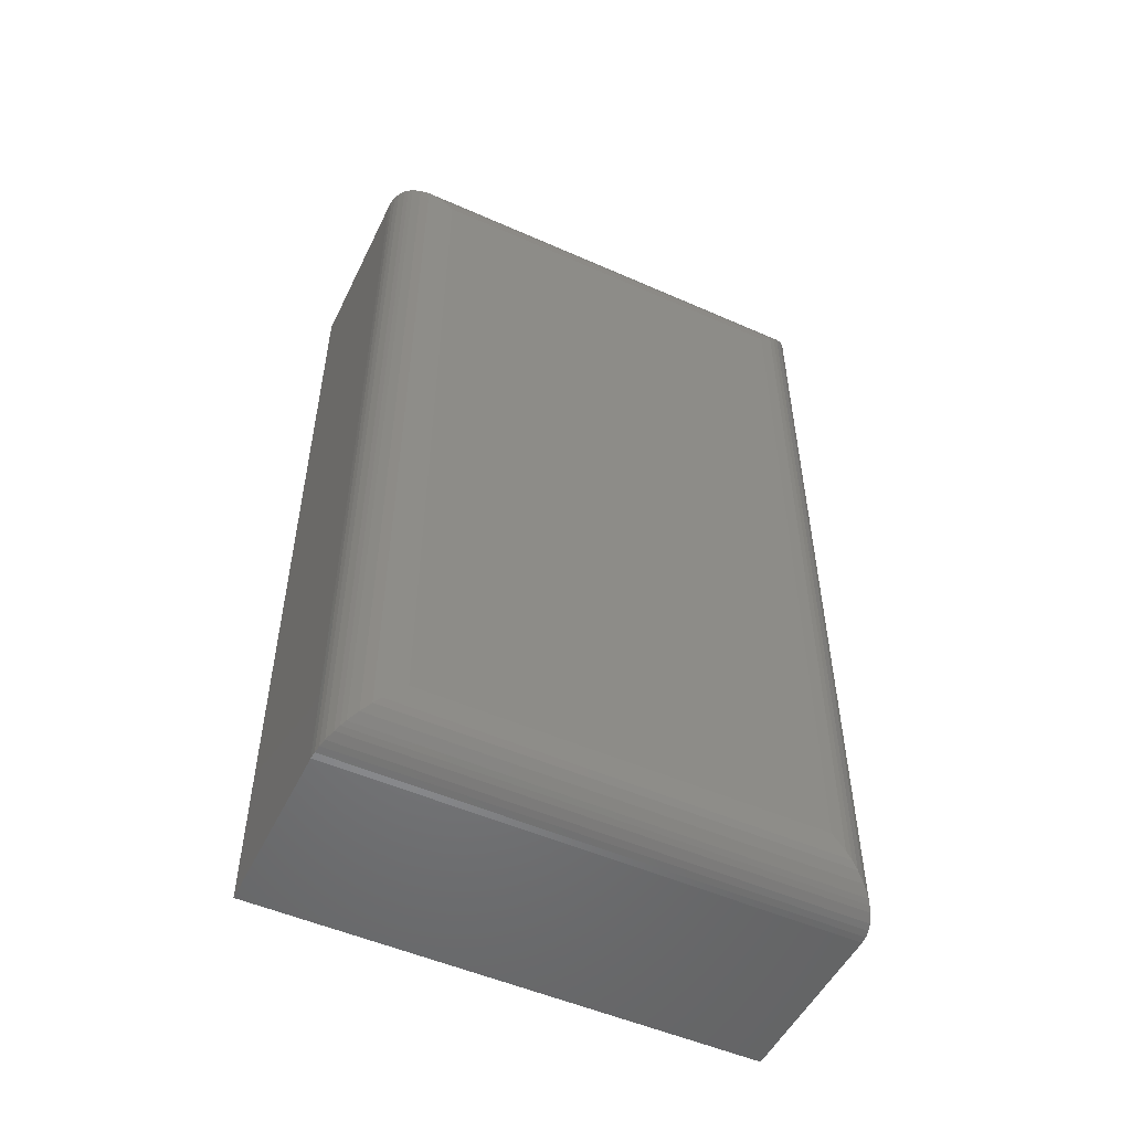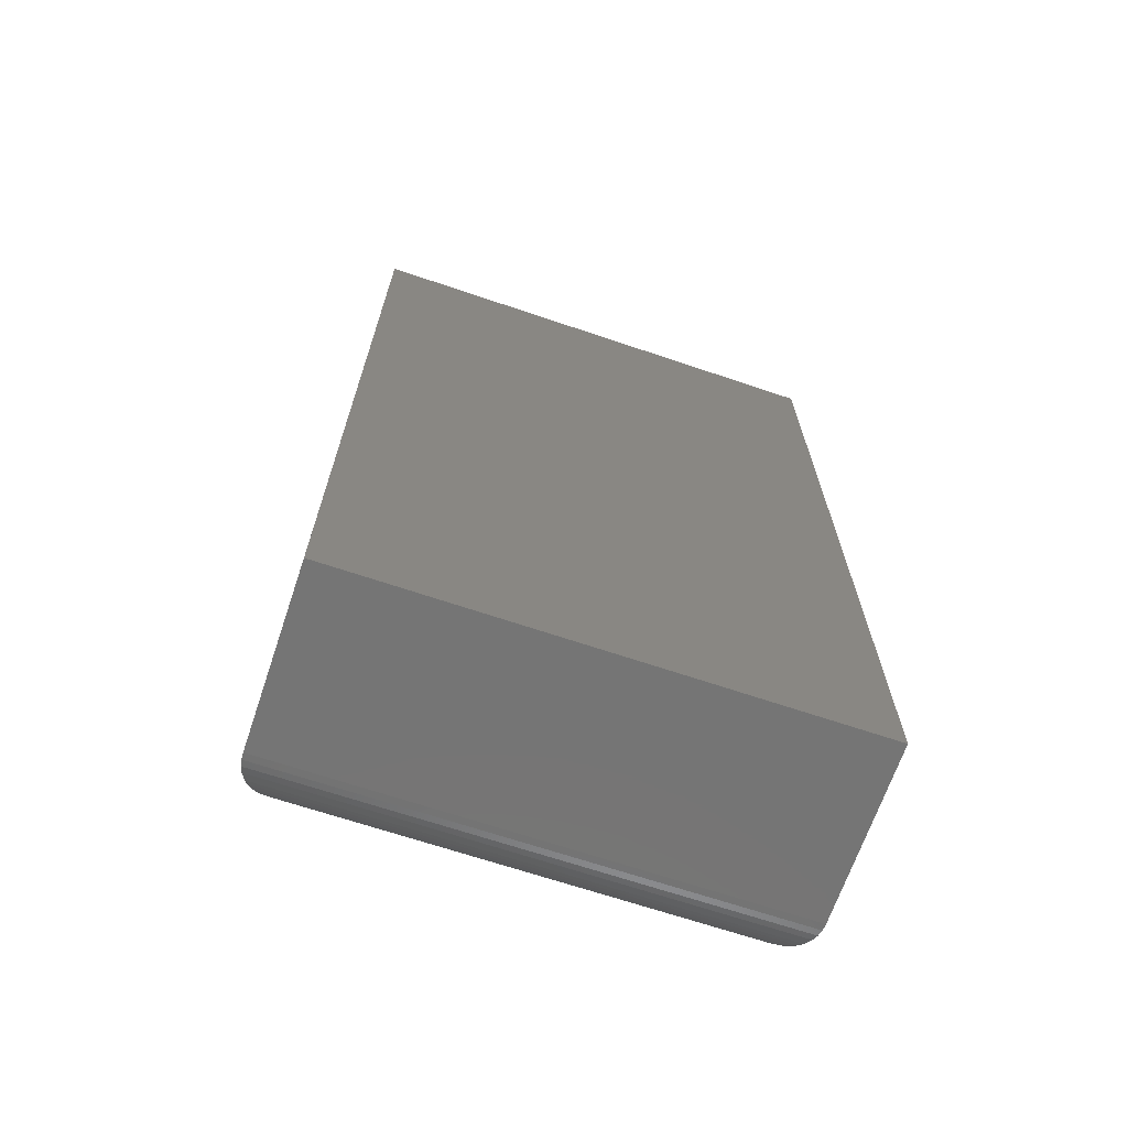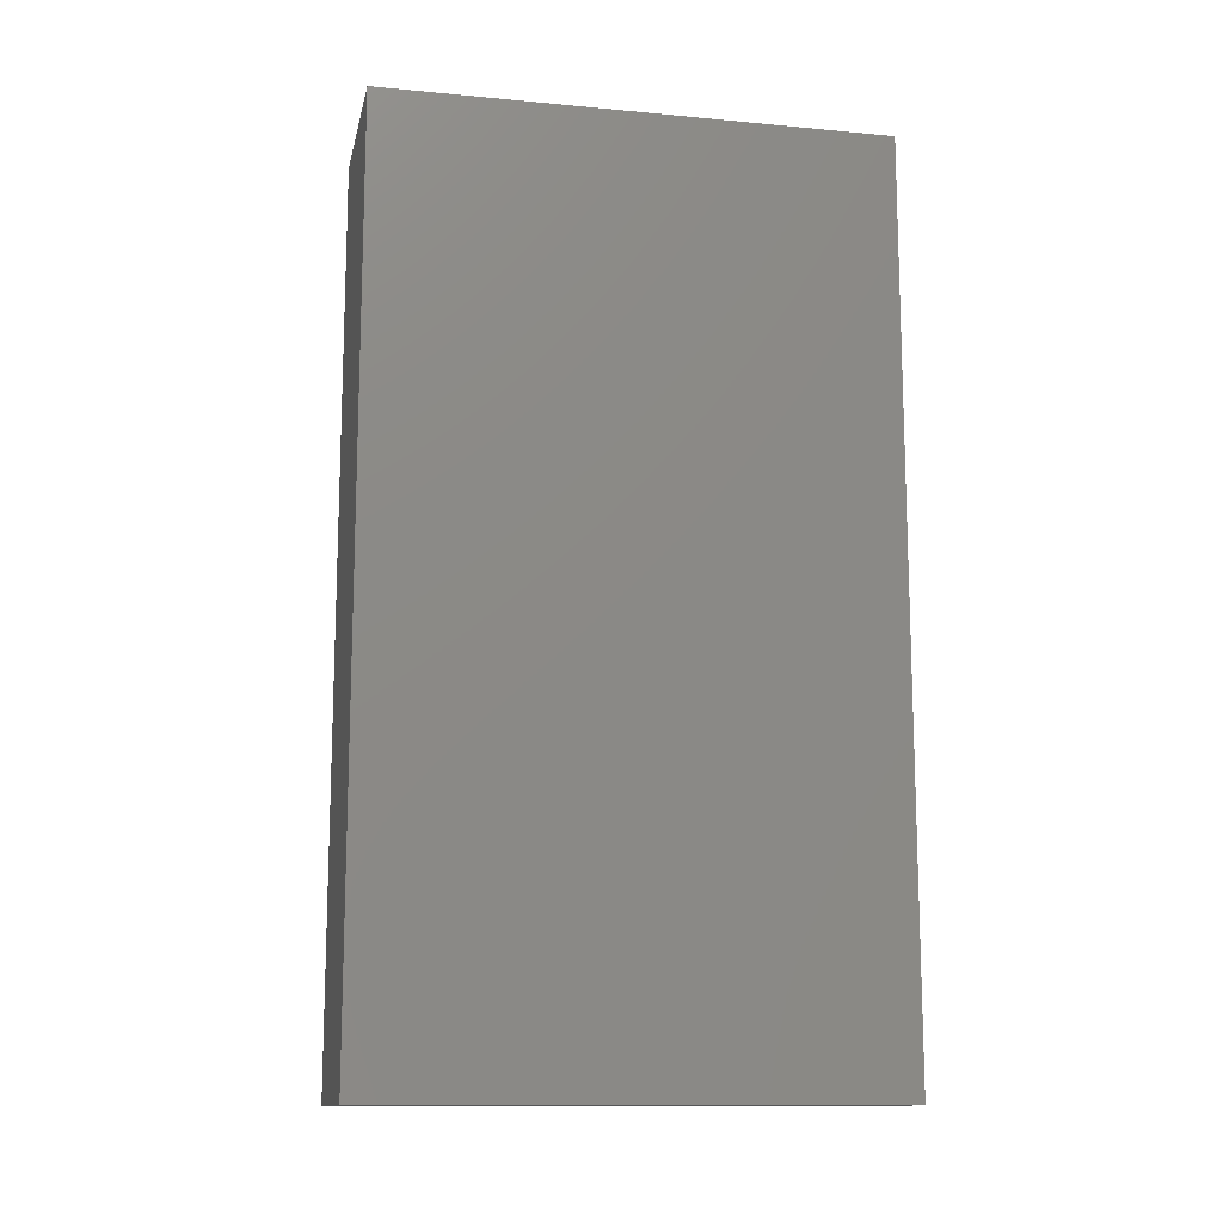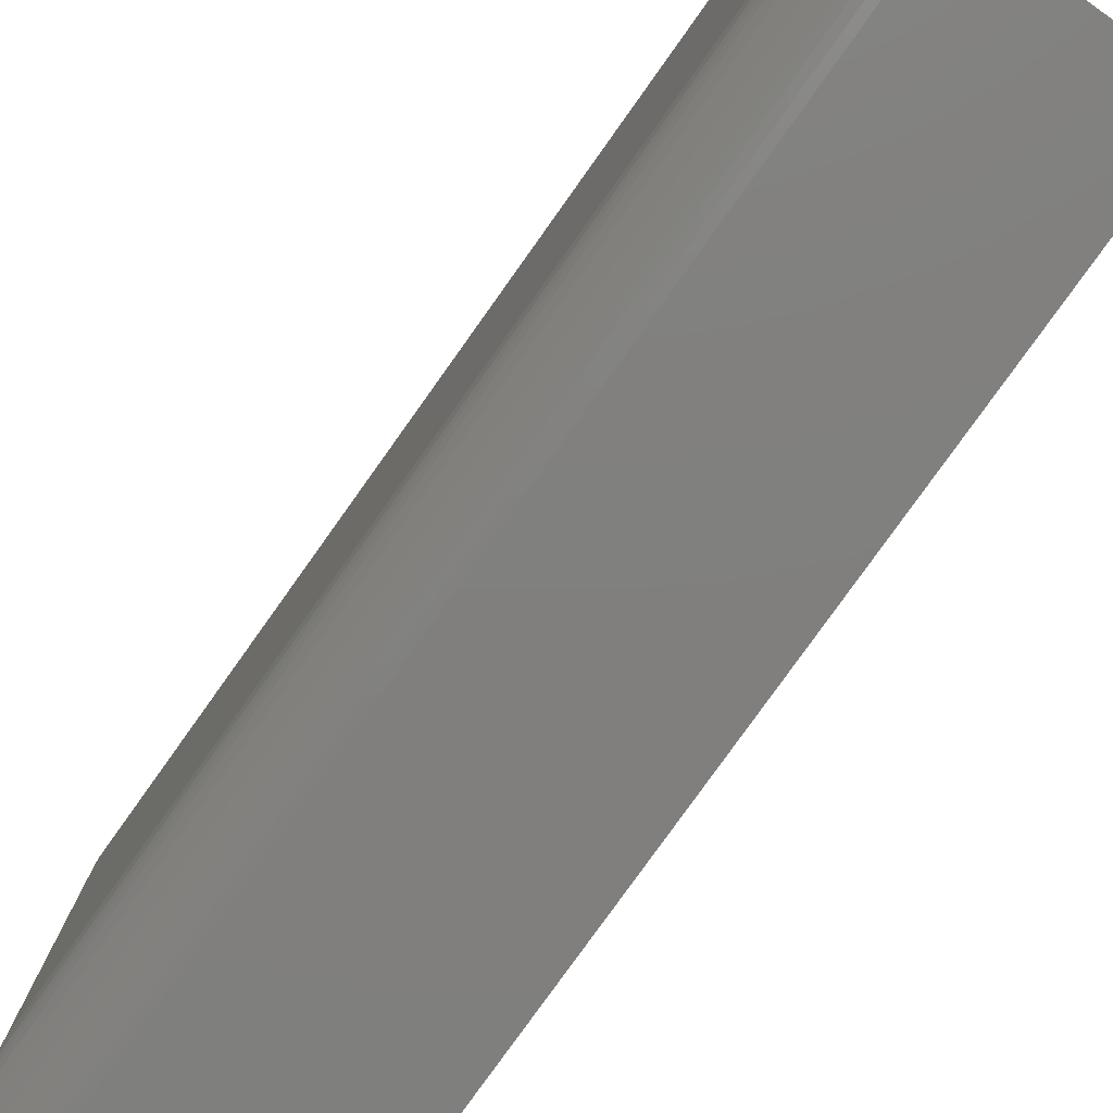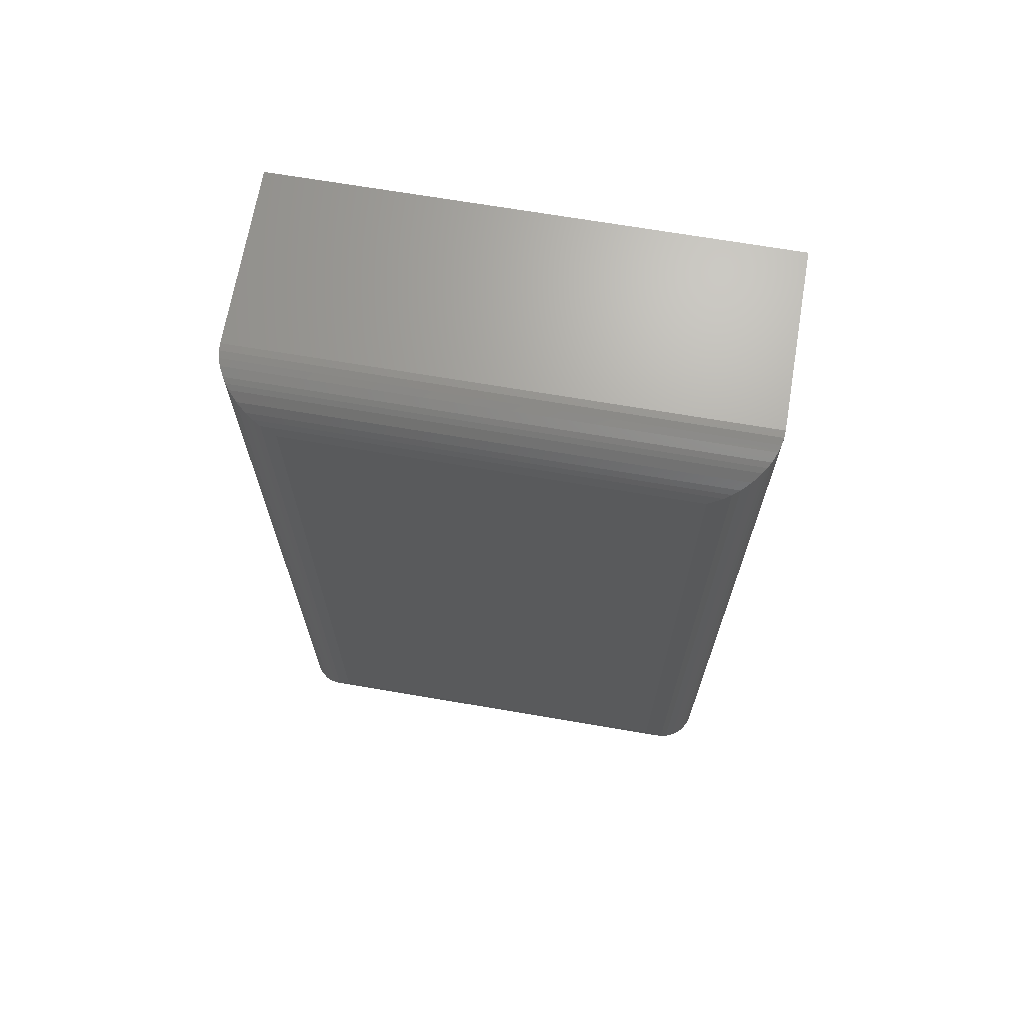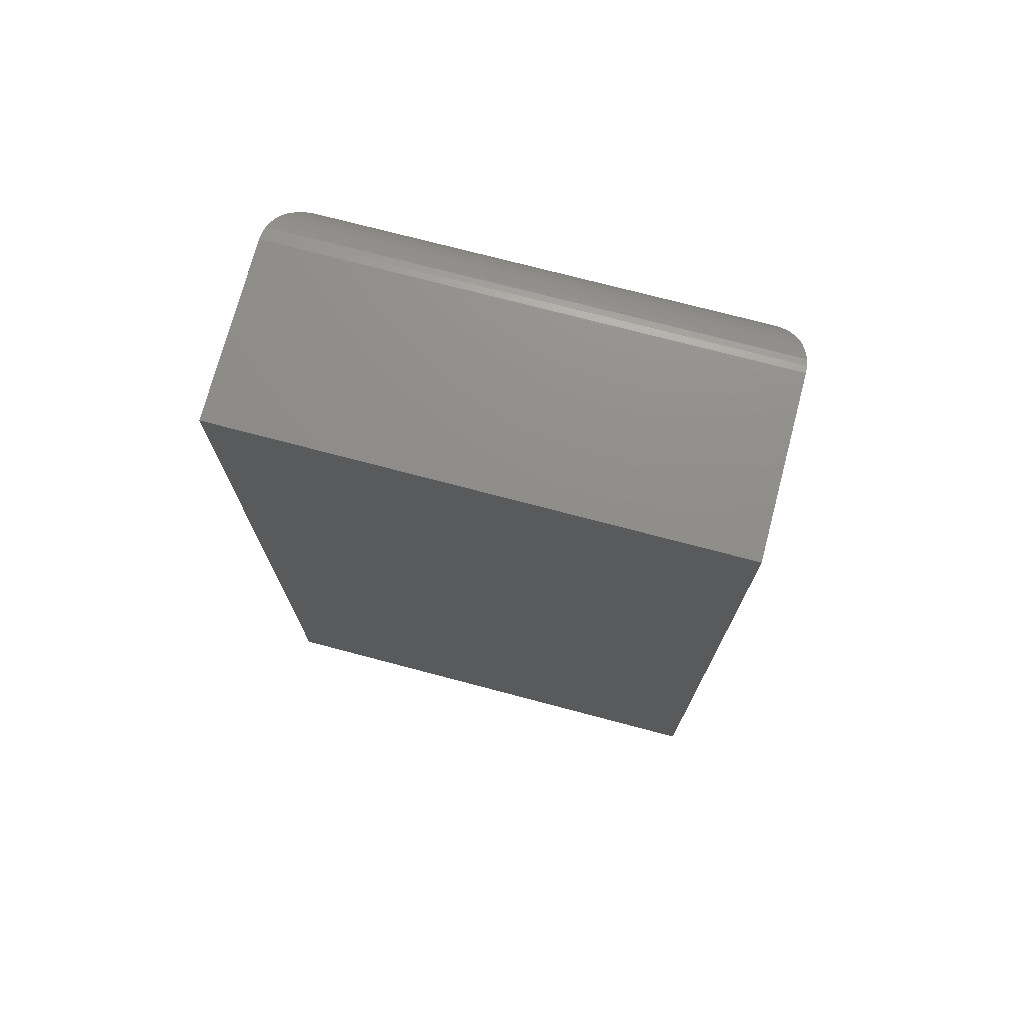
<metadata>
{"format":"stl","ext":"stl","renderer":"f3d","projection":"perspective","resolution":1024,"background":"white","views":[{"elev":-51.6,"azim":64.4,"up":"+Y"},{"elev":-67.5,"azim":-108.7,"up":"+Y"},{"elev":-13.0,"azim":-102.0,"up":"+Y"},{"elev":-79.7,"azim":144.5,"up":"+Z"},{"elev":68.4,"azim":99.7,"up":"+Y"},{"elev":73.6,"azim":-75.2,"up":"+Y"}]}
</metadata>
<code>
# stl→obj: 52 verts, 100 faces
v 0.1953 0.04688 0.04688
v 0.1953 0.7031 0.04688
v 0.1953 0.04688 0.3715
v 0.1953 0.7031 0.3715
v 0.1484 2.562e-17 0.4184
v 0 2.562e-17 0.4184
v 0.1484 0 0
v 0 0 0
v 0.1484 0.75 0.4184
v 0 0.75 0.4184
v 0.1484 0.75 -4.592e-17
v 0 0.75 -4.592e-17
v 0.1939 0.7144 0.3828
v 0.1939 0.03561 0.3828
v 0.1542 0.7496 0.4181
v 0.1598 0.001402 0.417
v 0.1598 0.7486 0.417
v 0.1653 0.003121 0.4153
v 0.1653 0.7469 0.4153
v 0.1721 0.006413 0.412
v 0.1721 0.7436 0.412
v 0.176 0.00894 0.4095
v 0.176 0.7411 0.4095
v 0.1795 0.01174 0.4067
v 0.1795 0.7383 0.4067
v 0.1853 0.01796 0.4005
v 0.1853 0.732 0.4005
v 0.1898 0.02477 0.3936
v 0.1898 0.7252 0.3936
v 0.1922 0.03013 0.3883
v 0.1922 0.7199 0.3883
v 0.1542 0.0003595 0.4181
v 0.1939 0.7144 0.03561
v 0.1542 0.7496 0.0003595
v 0.1598 0.7486 0.001402
v 0.1653 0.7469 0.003121
v 0.1721 0.7436 0.006413
v 0.176 0.7411 0.00894
v 0.1795 0.7383 0.01174
v 0.1853 0.732 0.01796
v 0.1898 0.7252 0.02477
v 0.1922 0.7199 0.03013
v 0.1939 0.03561 0.03561
v 0.1542 0.0003595 0.0003595
v 0.1598 0.001402 0.001402
v 0.1653 0.003121 0.003121
v 0.1721 0.006413 0.006413
v 0.176 0.00894 0.00894
v 0.1795 0.01174 0.01174
v 0.1853 0.01796 0.01796
v 0.1898 0.02477 0.02477
v 0.1922 0.03013 0.03013
f 1 2 3
f 3 2 4
f 5 6 7
f 7 6 8
f 9 10 5
f 5 10 6
f 11 12 9
f 9 12 10
f 7 8 11
f 11 8 12
f 3 13 14
f 3 4 13
f 15 16 17
f 17 16 18
f 17 18 19
f 19 18 20
f 19 20 21
f 21 20 22
f 21 22 23
f 23 22 24
f 23 24 25
f 25 24 26
f 25 26 27
f 27 26 28
f 27 28 29
f 29 28 30
f 29 30 31
f 31 30 14
f 31 14 13
f 9 5 15
f 15 5 32
f 15 32 16
f 4 33 13
f 4 2 33
f 34 17 35
f 35 17 19
f 35 19 36
f 36 19 21
f 36 21 37
f 37 21 23
f 37 23 38
f 38 23 25
f 38 25 39
f 39 25 27
f 39 27 40
f 40 27 29
f 40 29 41
f 41 29 31
f 41 31 42
f 42 31 13
f 42 13 33
f 11 9 34
f 34 9 15
f 34 15 17
f 2 43 33
f 2 1 43
f 44 35 45
f 45 35 36
f 45 36 46
f 46 36 37
f 46 37 47
f 47 37 38
f 47 38 48
f 48 38 39
f 48 39 49
f 49 39 40
f 49 40 50
f 50 40 41
f 50 41 51
f 51 41 42
f 51 42 52
f 52 42 33
f 52 33 43
f 7 11 44
f 44 11 34
f 44 34 35
f 1 14 43
f 1 3 14
f 32 45 16
f 16 45 46
f 16 46 18
f 18 46 47
f 18 47 20
f 20 47 48
f 20 48 22
f 22 48 49
f 22 49 24
f 24 49 50
f 24 50 26
f 26 50 51
f 26 51 28
f 28 51 52
f 28 52 30
f 30 52 43
f 30 43 14
f 5 7 32
f 32 7 44
f 32 44 45
f 8 6 12
f 12 6 10

</code>
